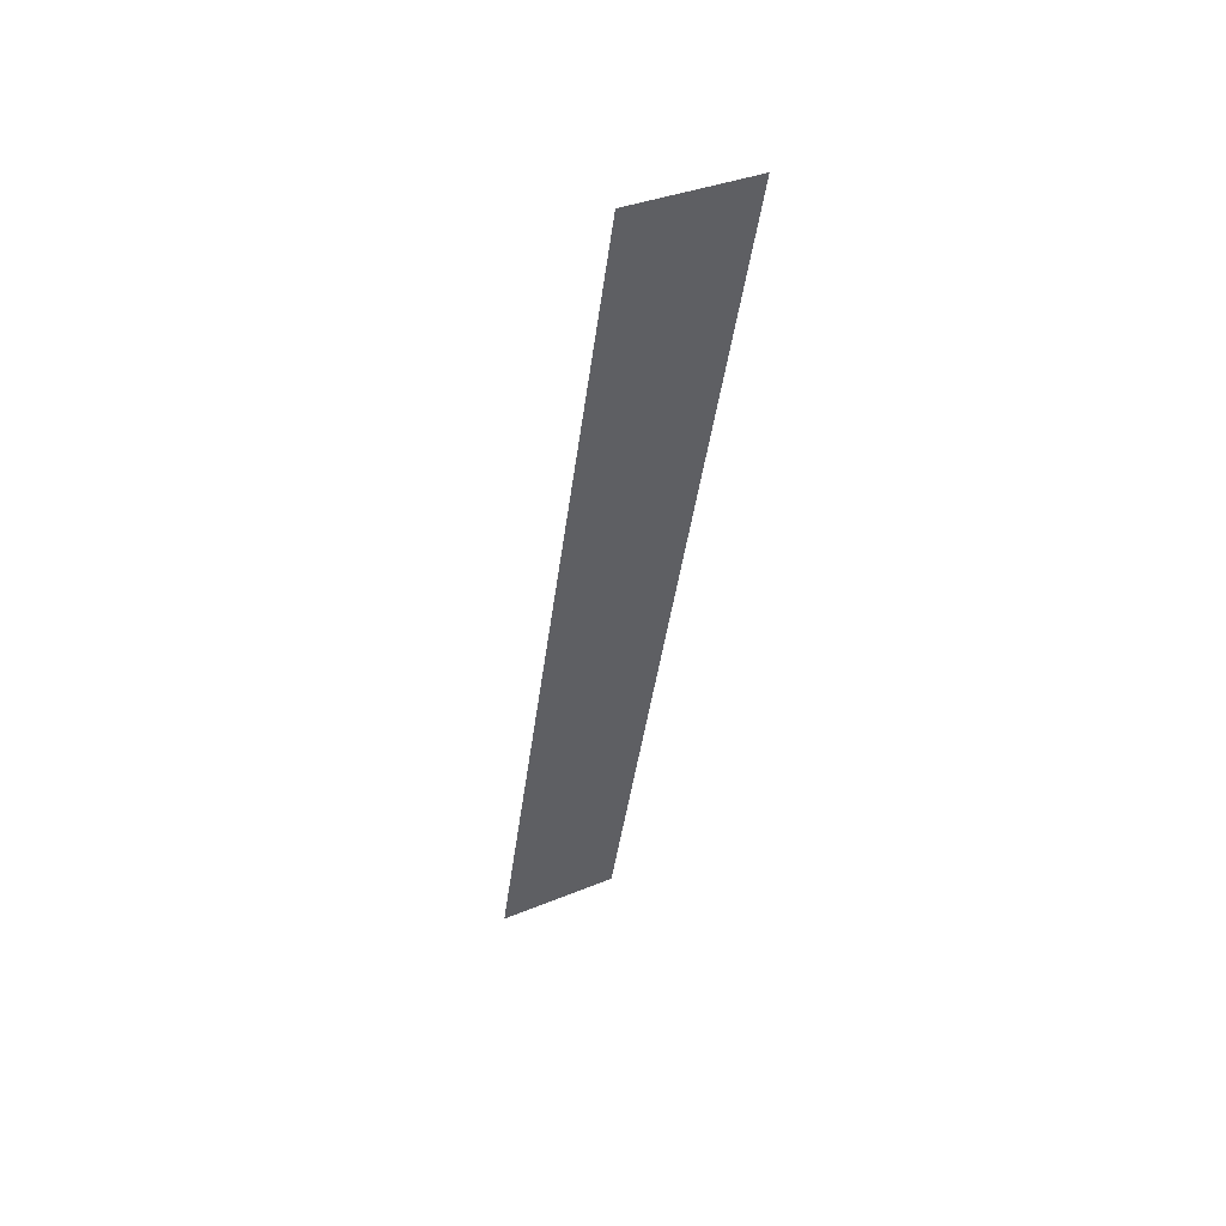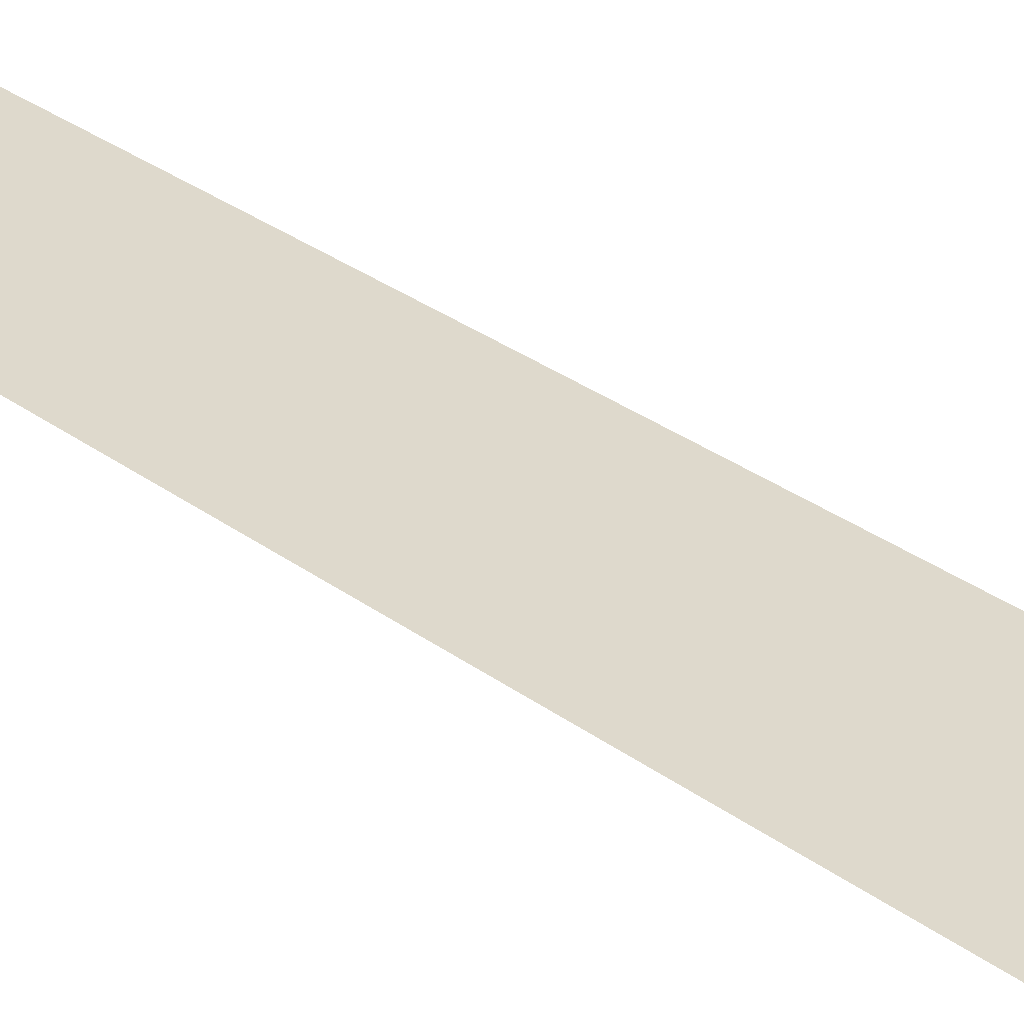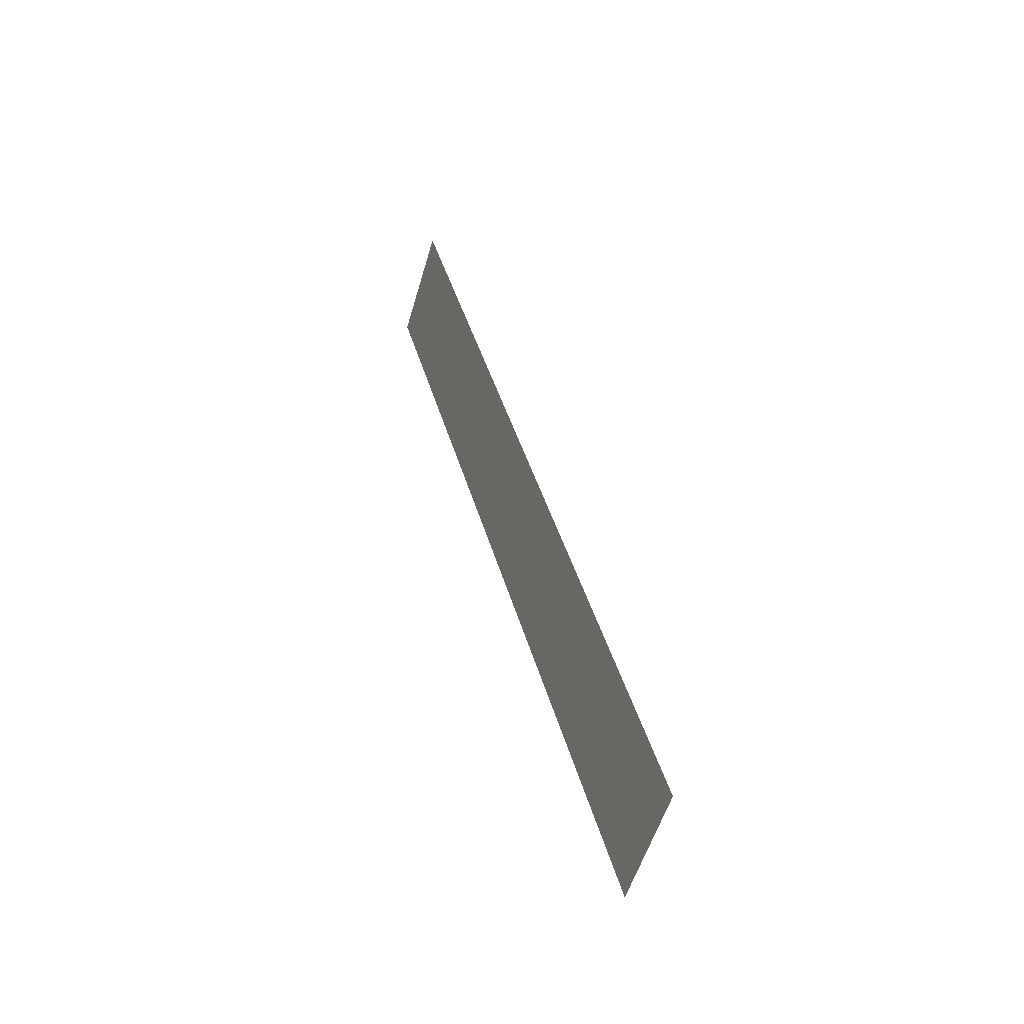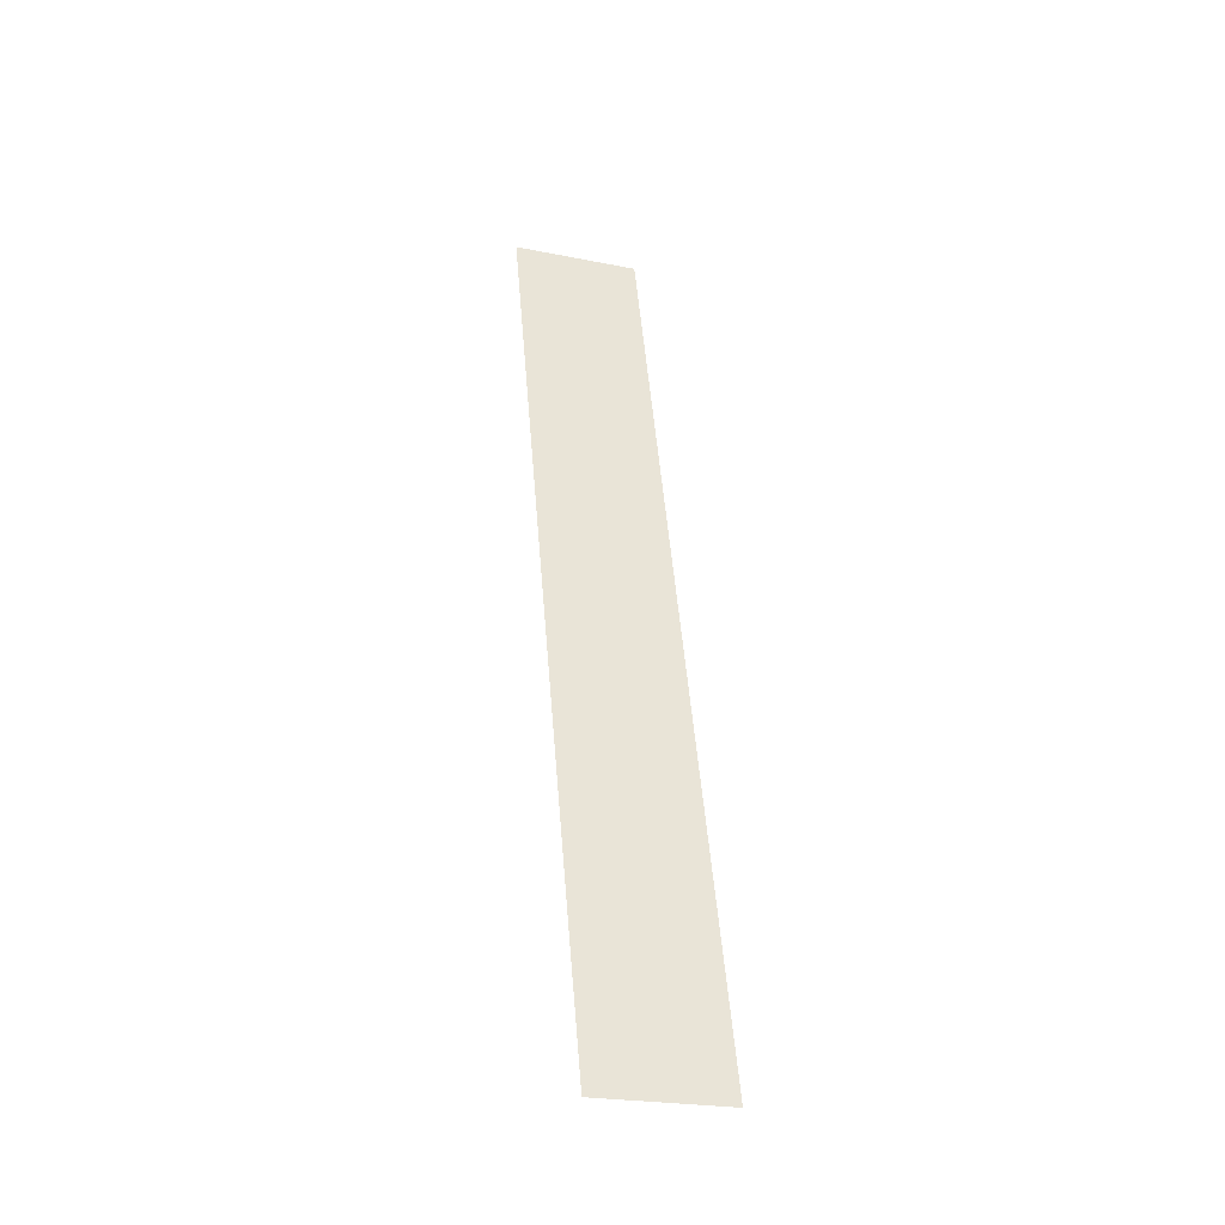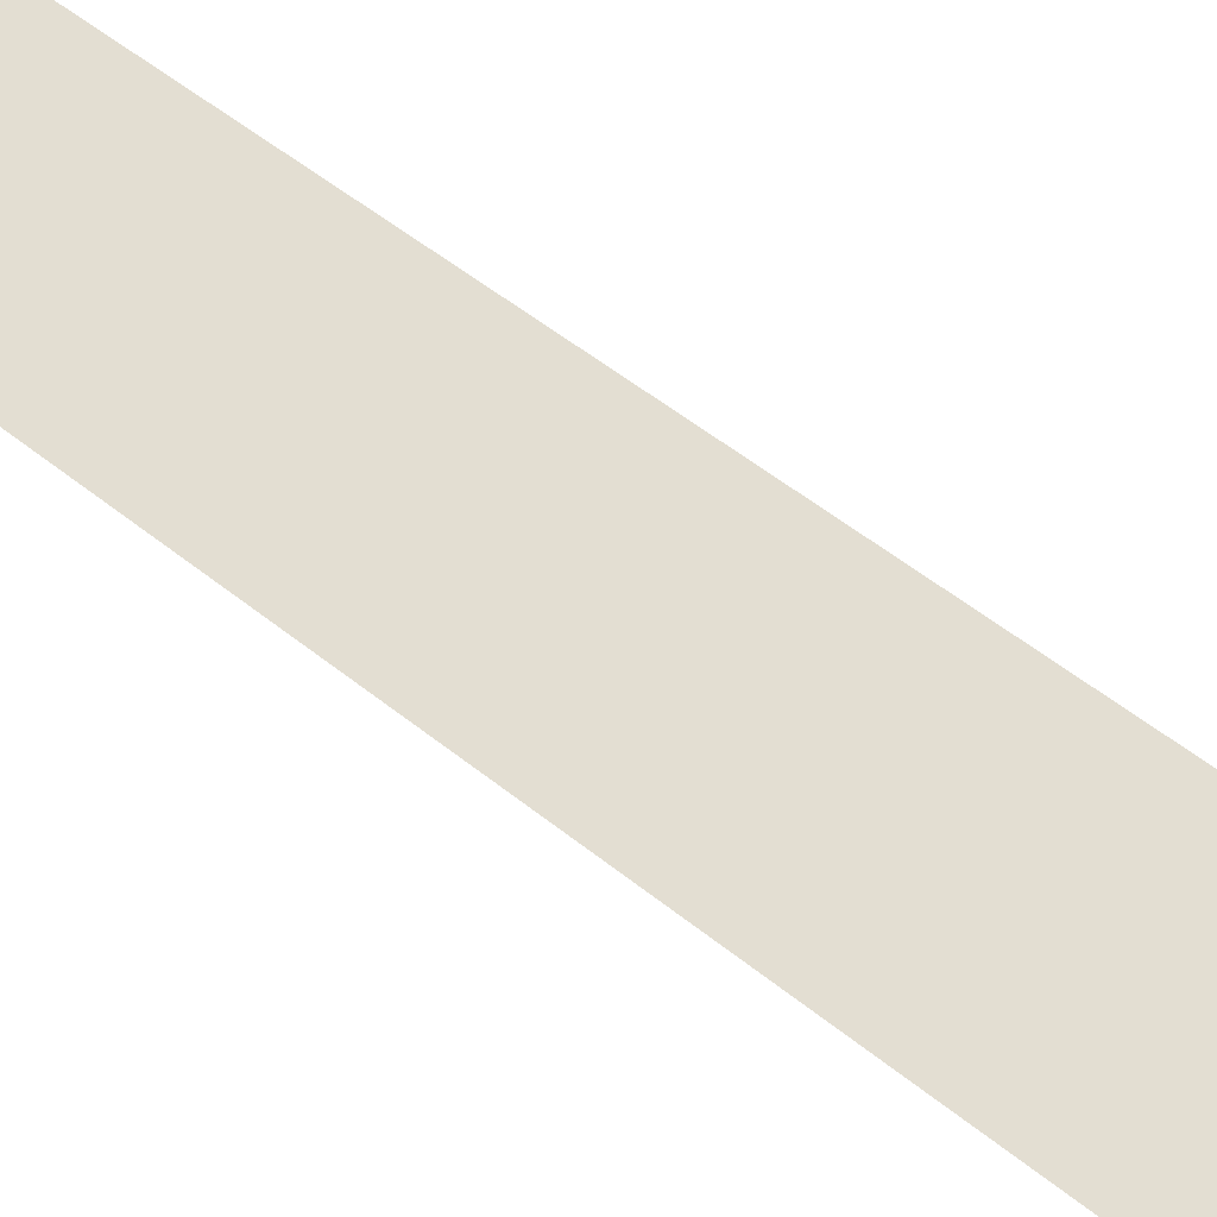
<metadata>
{"format":"obj","ext":"obj","renderer":"f3d","projection":"perspective","resolution":1024,"background":"white","views":[{"elev":36.4,"azim":-28.3,"up":"+Z"},{"elev":49.4,"azim":136.3,"up":"+Y"},{"elev":-55.1,"azim":73.7,"up":"+Z"},{"elev":-24.6,"azim":161.9,"up":"+Z"},{"elev":64.5,"azim":133.2,"up":"+Y"}]}
</metadata>
<code>
o mesh124/mesh124-geometry#mesh124-geometry
v -0.8032 0.04385 -0.03142
v -0.805 0.04226 -0.02545
v -0.805 0.04385 -0.03142
v -0.805 0.04052 -0.019
v -0.8032 0.04052 -0.019
f 1 2 3
f 2 1 4
f 4 1 5
f 3 2 1
f 4 1 2
f 5 1 4

</code>
